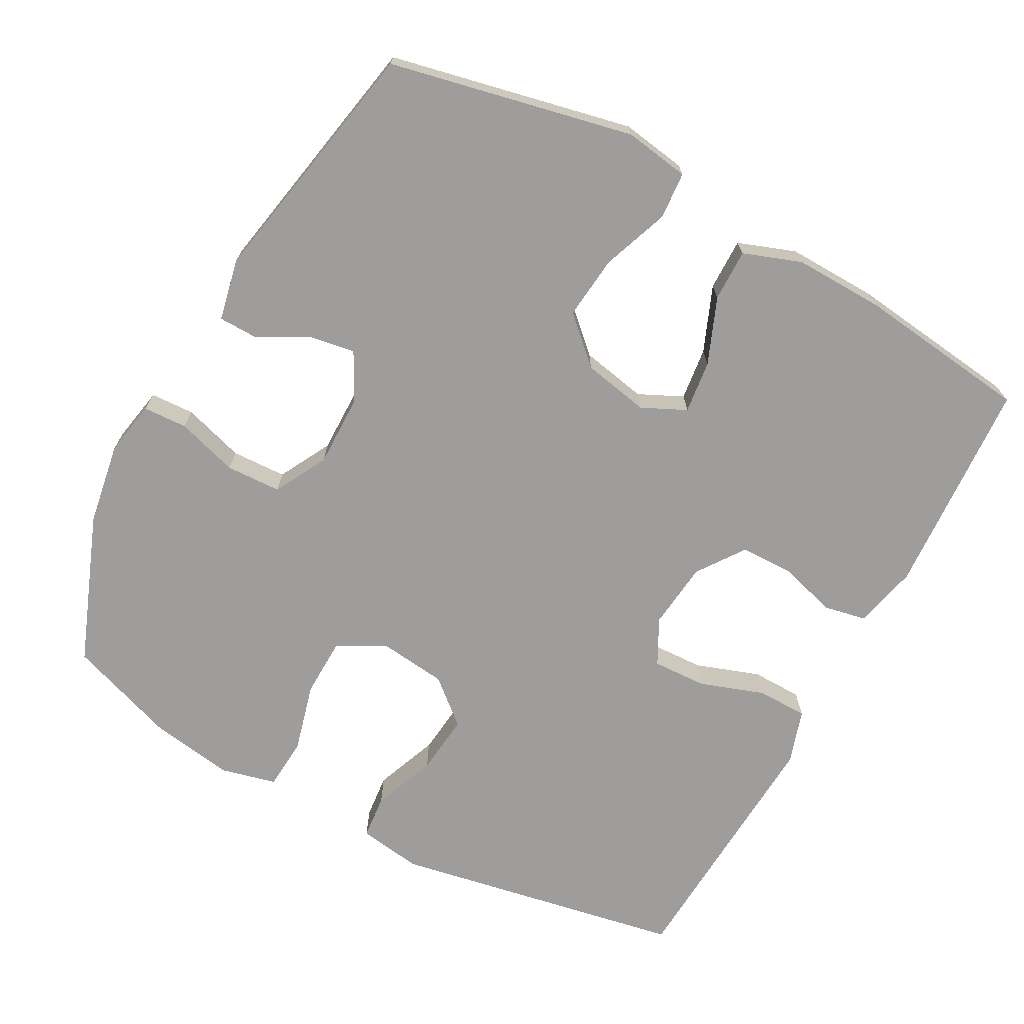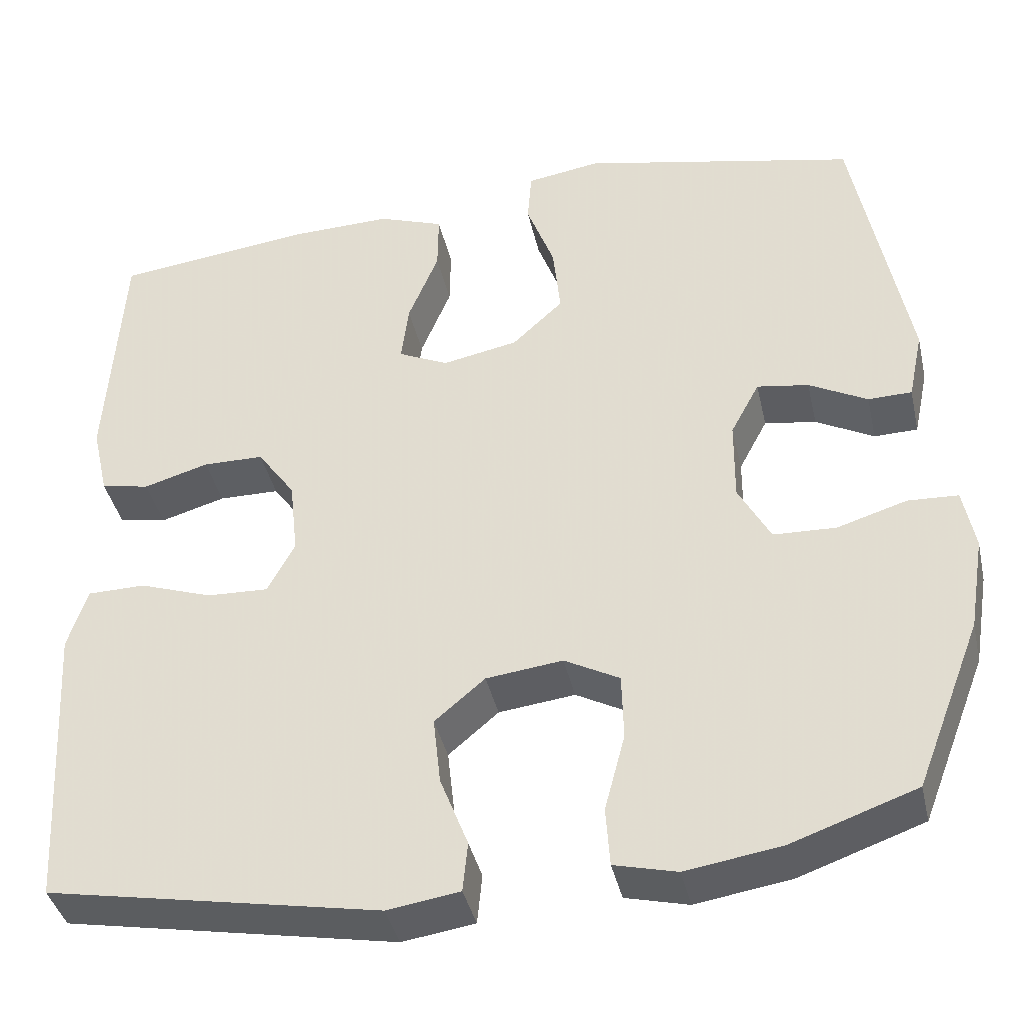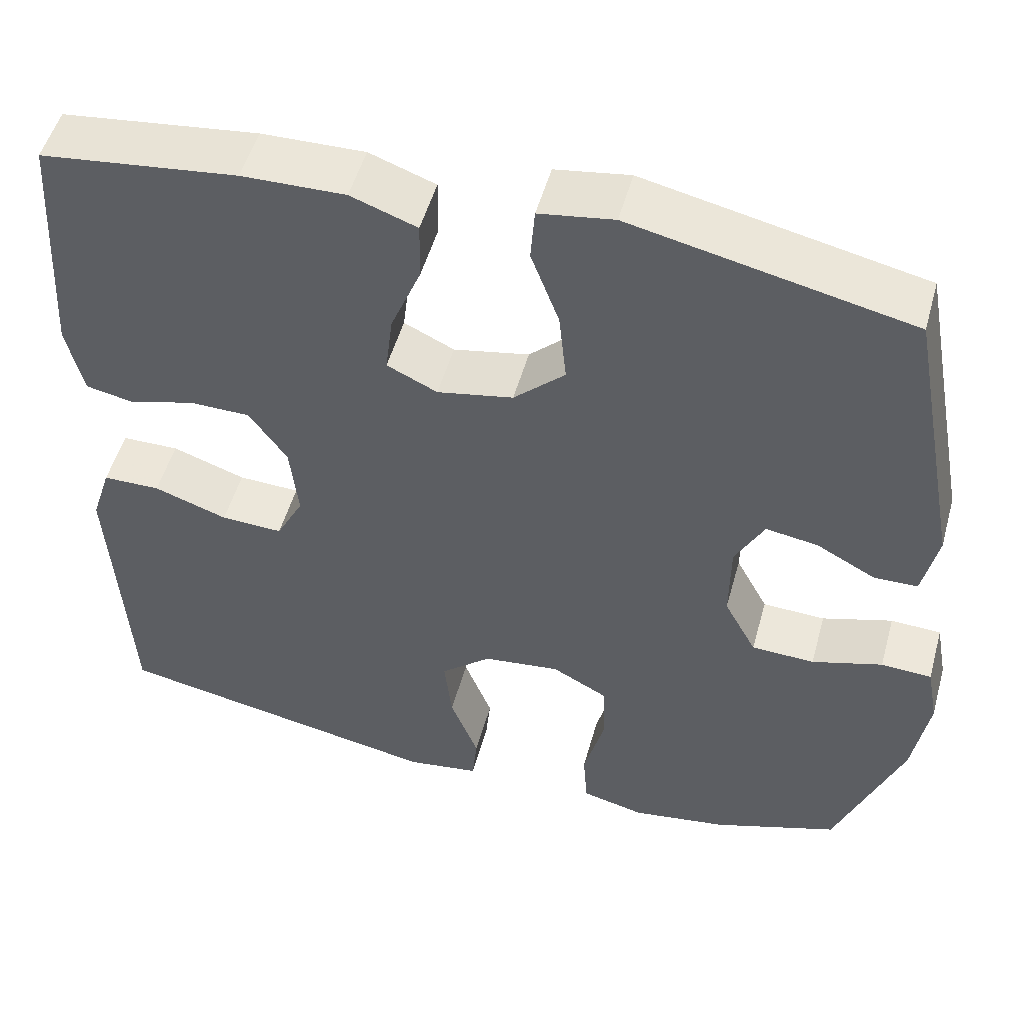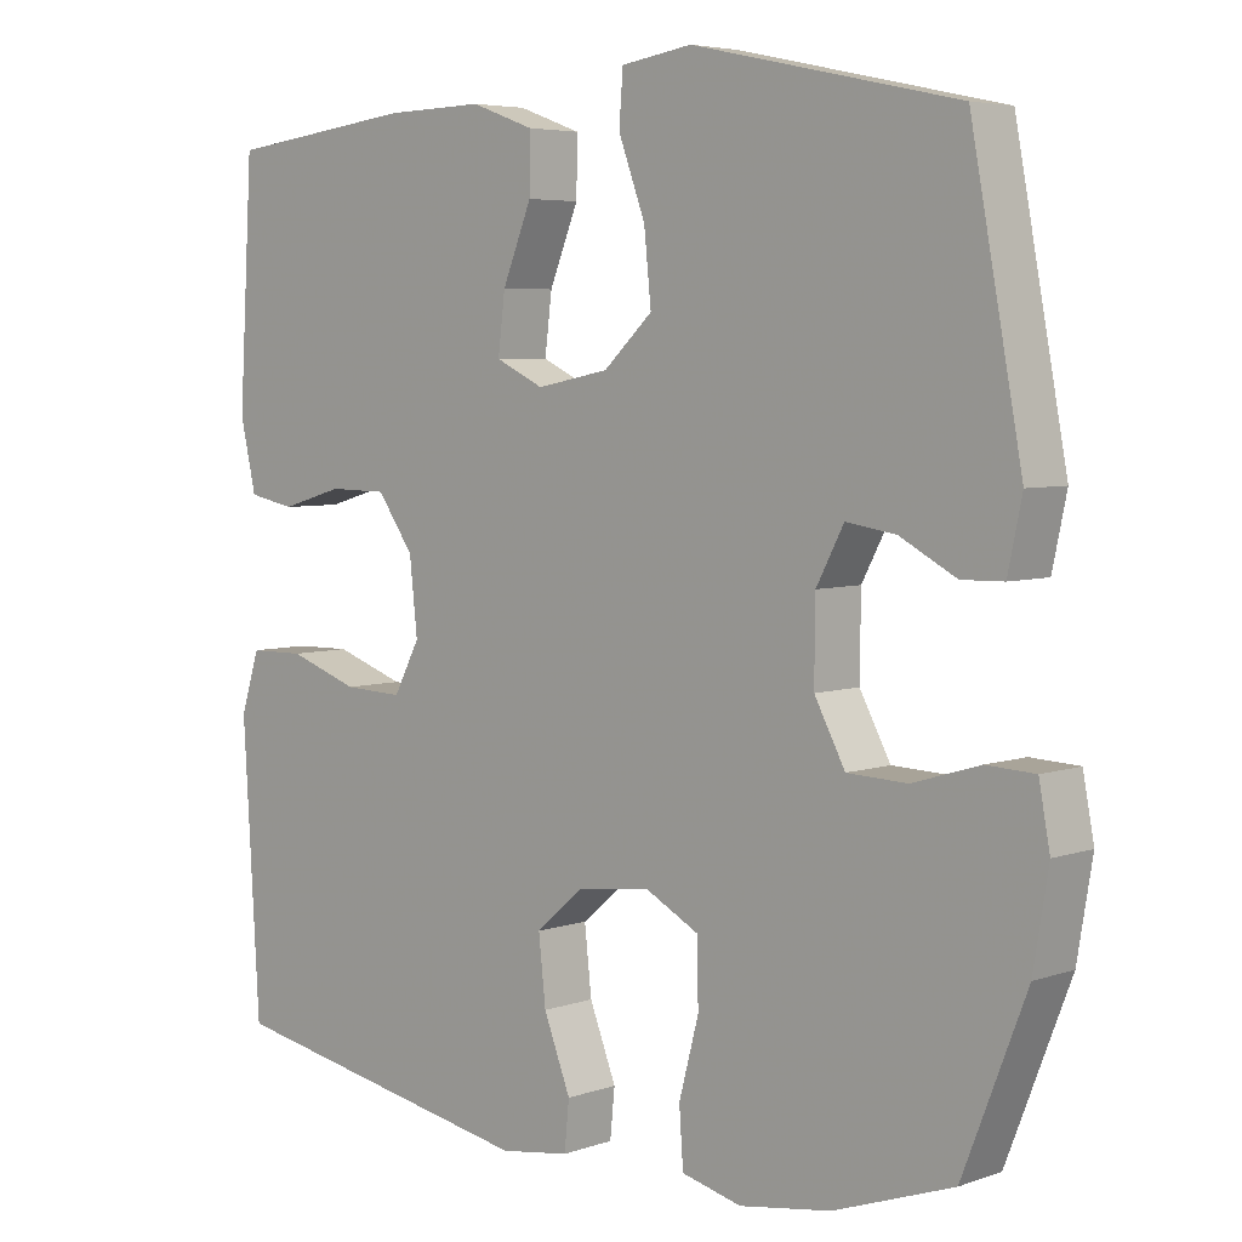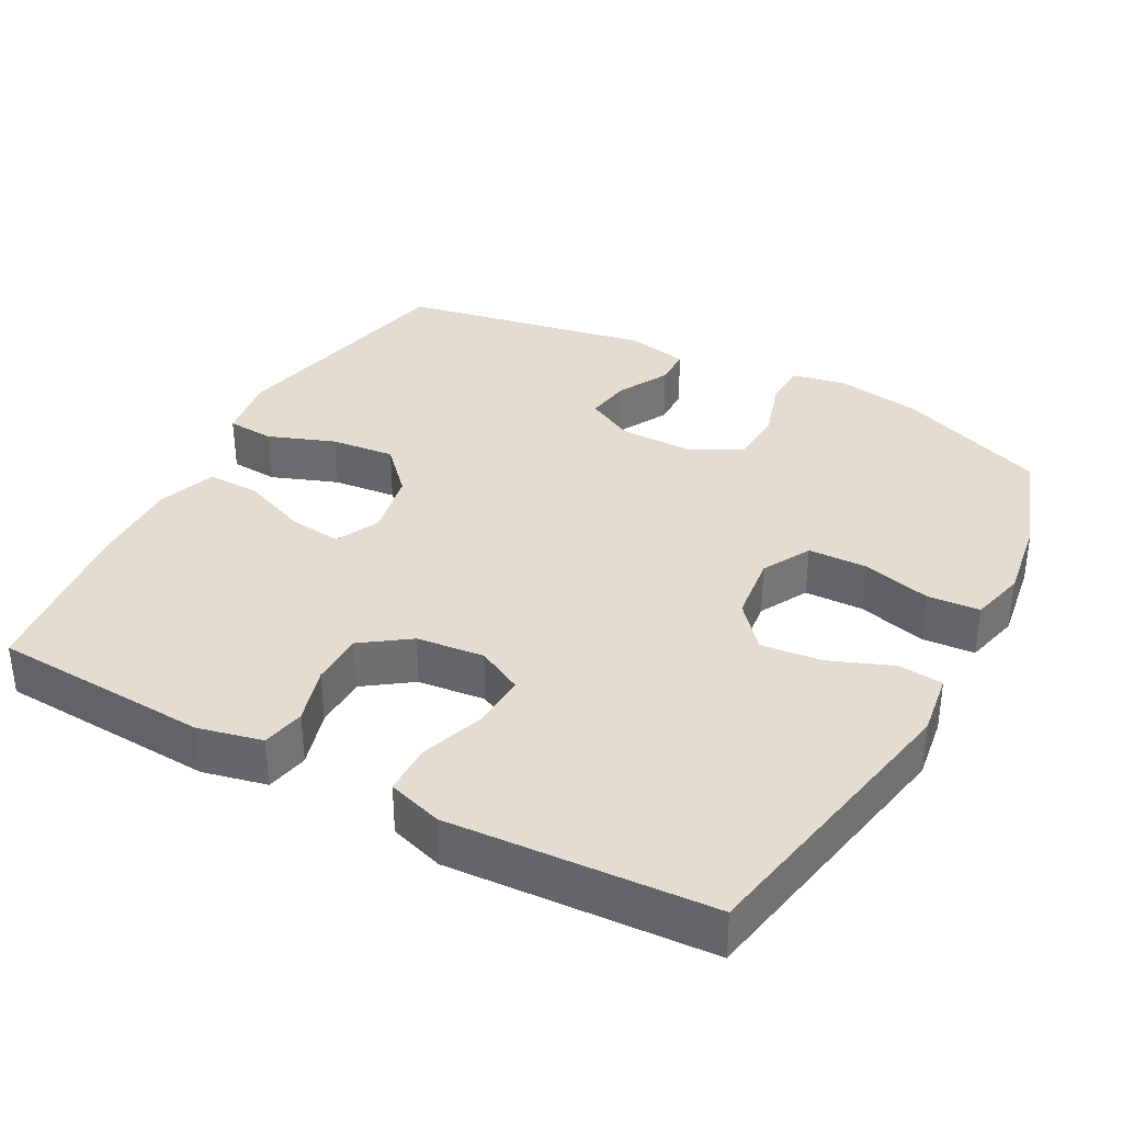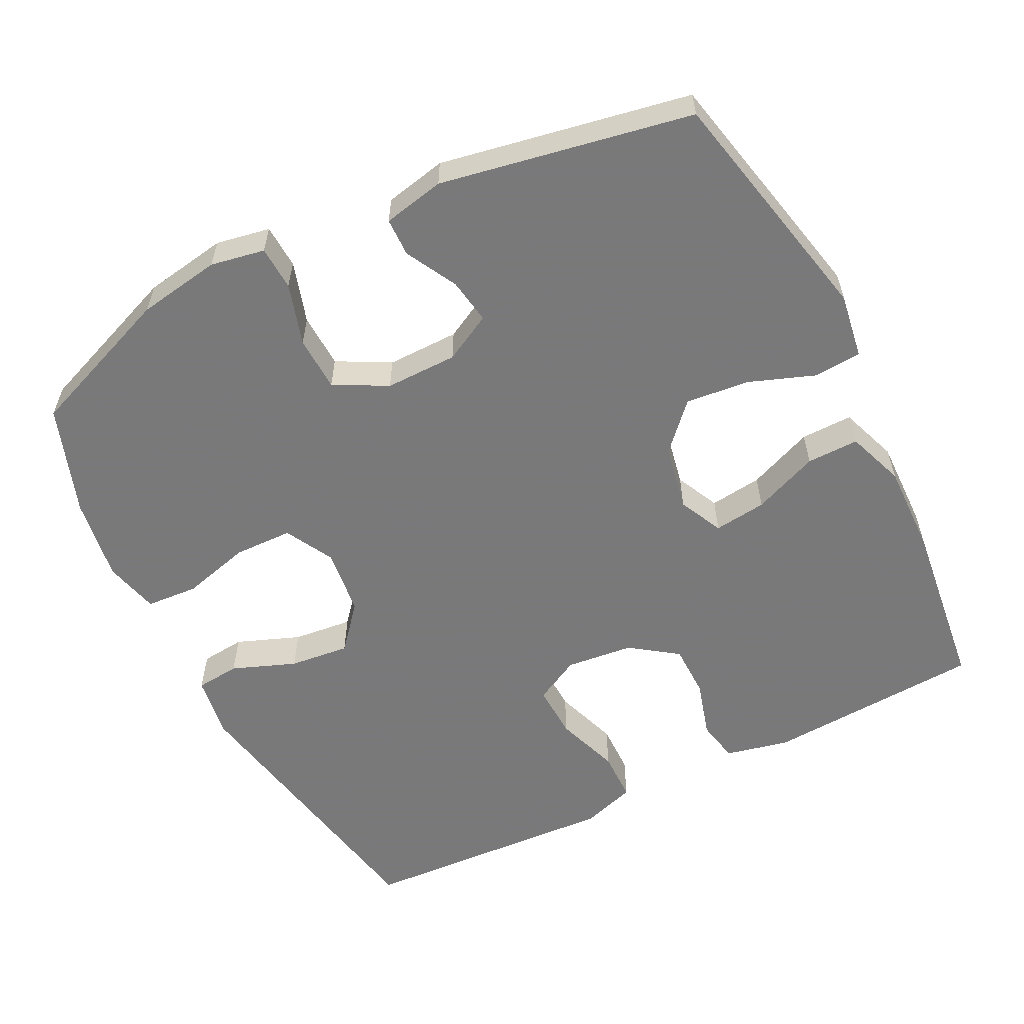
<metadata>
{"format":"obj","ext":"obj","renderer":"f3d","projection":"perspective","resolution":1024,"background":"white","views":[{"elev":-70.6,"azim":-28.5,"up":"+Y"},{"elev":-39.9,"azim":-167.4,"up":"+Z"},{"elev":51.3,"azim":-164.6,"up":"+Z"},{"elev":5.2,"azim":-137.1,"up":"+Z"},{"elev":35.4,"azim":118.3,"up":"+Y"},{"elev":-57.8,"azim":-63.3,"up":"+Y"}]}
</metadata>
<code>
v 0.5 0.07 -0.5
v 0.097 0.07 -0.576
v 0.009 0.07 -0.563
v 0.003 0.07 -0.502
v 0.037 0.07 -0.414
v 0.046 0.07 -0.331
v -0.015 0.07 -0.279
v -0.108 0.07 -0.268
v -0.175 0.07 -0.304
v -0.177 0.07 -0.385
v -0.152 0.07 -0.48
v -0.157 0.07 -0.552
v -0.233 0.07 -0.571
v -0.349 0.07 -0.553
v -0.5 0.07 -0.5
v -0.58 0.07 -0.294
v -0.599 0.07 -0.179
v -0.585 0.07 -0.104
v -0.524 0.07 -0.101
v -0.439 0.07 -0.127
v -0.363 0.07 -0.124
v -0.324 0.07 -0.051
v -0.325 0.07 0.049
v -0.36 0.07 0.115
v -0.423 0.07 0.105
v -0.494 0.07 0.067
v -0.547 0.07 0.068
v -0.565 0.07 0.153
v -0.5 0.07 0.5
v -0.164 0.07 0.573
v -0.074 0.07 0.559
v -0.069 0.07 0.494
v -0.103 0.07 0.402
v -0.112 0.07 0.314
v -0.05 0.07 0.256
v 0.042 0.07 0.238
v 0.103 0.07 0.267
v 0.094 0.07 0.34
v 0.057 0.07 0.431
v 0.056 0.07 0.503
v 0.136 0.07 0.532
v 0.261 0.07 0.529
v 0.5 0.07 0.5
v 0.518 0.07 0.2
v 0.498 0.07 0.112
v 0.439 0.07 0.1
v 0.36 0.07 0.123
v 0.286 0.07 0.122
v 0.24 0.07 0.057
v 0.23 0.07 -0.036
v 0.263 0.07 -0.099
v 0.338 0.07 -0.096
v 0.427 0.07 -0.065
v 0.497 0.07 -0.066
v 0.521 0.07 -0.141
v 0.514 0.07 -0.258
v 0.5 0 -0.5
v 0.097 0 -0.576
v 0.009 0 -0.563
v 0.003 0 -0.502
v 0.037 0 -0.414
v 0.046 0 -0.331
v -0.015 0 -0.279
v -0.108 0 -0.268
v -0.175 0 -0.304
v -0.177 0 -0.385
v -0.152 0 -0.48
v -0.157 0 -0.552
v -0.233 0 -0.571
v -0.349 0 -0.553
v -0.5 0 -0.5
v -0.58 0 -0.294
v -0.599 0 -0.179
v -0.585 0 -0.104
v -0.524 0 -0.101
v -0.439 0 -0.127
v -0.363 0 -0.124
v -0.324 0 -0.051
v -0.325 0 0.049
v -0.36 0 0.115
v -0.423 0 0.105
v -0.494 0 0.067
v -0.547 0 0.068
v -0.565 0 0.153
v -0.5 0 0.5
v -0.164 0 0.573
v -0.074 0 0.559
v -0.069 0 0.494
v -0.103 0 0.402
v -0.112 0 0.314
v -0.05 0 0.256
v 0.042 0 0.238
v 0.103 0 0.267
v 0.094 0 0.34
v 0.057 0 0.431
v 0.056 0 0.503
v 0.136 0 0.532
v 0.261 0 0.529
v 0.5 0 0.5
v 0.518 0 0.2
v 0.498 0 0.112
v 0.439 0 0.1
v 0.36 0 0.123
v 0.286 0 0.122
v 0.24 0 0.057
v 0.23 0 -0.036
v 0.263 0 -0.099
v 0.338 0 -0.096
v 0.427 0 -0.065
v 0.497 0 -0.066
v 0.521 0 -0.141
v 0.514 0 -0.258
f 54 55 56
f 53 54 56
f 52 53 56
f 3 4 5
f 2 3 5
f 1 2 5
f 56 1 5
f 52 56 5
f 51 52 5
f 50 51 5 6
f 49 50 6 7
f 48 49 7 8
f 45 46 47
f 44 45 47
f 43 44 47
f 42 43 47
f 41 42 47
f 40 41 47
f 39 40 47
f 38 39 47
f 37 38 47 48
f 48 8 9
f 37 48 9
f 36 37 9
f 31 32 33
f 30 31 33
f 29 30 33
f 28 29 33
f 27 28 33
f 26 27 33
f 25 26 33
f 24 25 33 34
f 23 24 34 35
f 18 19 20
f 17 18 20
f 16 17 20
f 15 16 20
f 14 15 20
f 13 14 20
f 12 13 20
f 11 12 20
f 10 11 20
f 9 10 20 21
f 35 36 9
f 23 35 9
f 22 23 9
f 9 21 22
f 112 111 110
f 112 110 109
f 112 109 108
f 61 60 59
f 61 59 58
f 61 58 57
f 61 57 112
f 61 112 108
f 61 108 107
f 62 61 107 106
f 63 62 106 105
f 64 63 105 104
f 103 102 101
f 103 101 100
f 103 100 99
f 103 99 98
f 103 98 97
f 103 97 96
f 103 96 95
f 103 95 94
f 104 103 94 93
f 65 64 104
f 65 104 93
f 65 93 92
f 89 88 87
f 89 87 86
f 89 86 85
f 89 85 84
f 89 84 83
f 89 83 82
f 89 82 81
f 90 89 81 80
f 91 90 80 79
f 76 75 74
f 76 74 73
f 76 73 72
f 76 72 71
f 76 71 70
f 76 70 69
f 76 69 68
f 76 68 67
f 76 67 66
f 77 76 66 65
f 65 92 91
f 65 91 79
f 65 79 78
f 78 77 65
f 1 57 58 2
f 2 58 59 3
f 3 59 60 4
f 4 60 61 5
f 5 61 62 6
f 6 62 63 7
f 7 63 64 8
f 8 64 65 9
f 9 65 66 10
f 10 66 67 11
f 11 67 68 12
f 12 68 69 13
f 13 69 70 14
f 14 70 71 15
f 15 71 72 16
f 16 72 73 17
f 17 73 74 18
f 18 74 75 19
f 19 75 76 20
f 20 76 77 21
f 21 77 78 22
f 22 78 79 23
f 23 79 80 24
f 24 80 81 25
f 25 81 82 26
f 26 82 83 27
f 27 83 84 28
f 28 84 85 29
f 29 85 86 30
f 30 86 87 31
f 31 87 88 32
f 32 88 89 33
f 33 89 90 34
f 34 90 91 35
f 35 91 92 36
f 36 92 93 37
f 37 93 94 38
f 38 94 95 39
f 39 95 96 40
f 40 96 97 41
f 41 97 98 42
f 42 98 99 43
f 43 99 100 44
f 44 100 101 45
f 45 101 102 46
f 46 102 103 47
f 47 103 104 48
f 48 104 105 49
f 49 105 106 50
f 50 106 107 51
f 51 107 108 52
f 52 108 109 53
f 53 109 110 54
f 54 110 111 55
f 55 111 112 56
f 56 112 57 1

</code>
